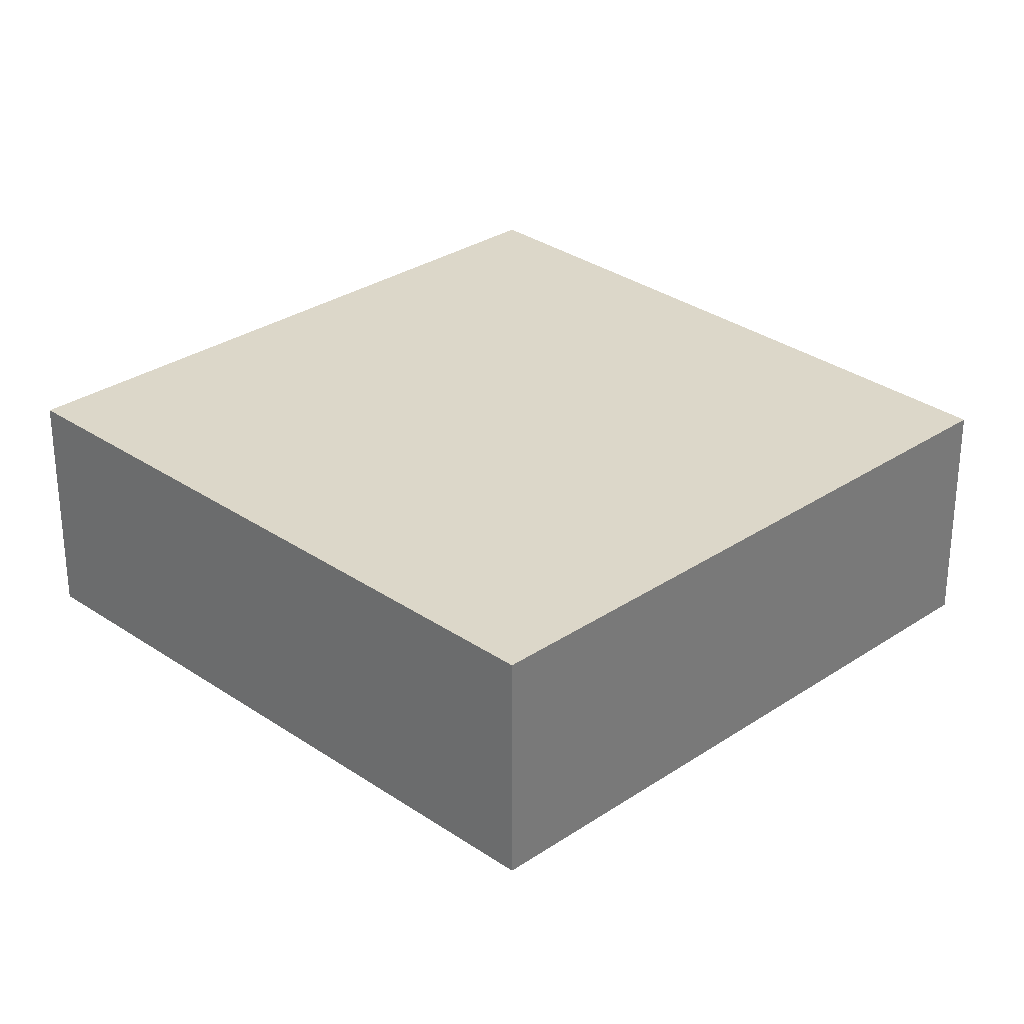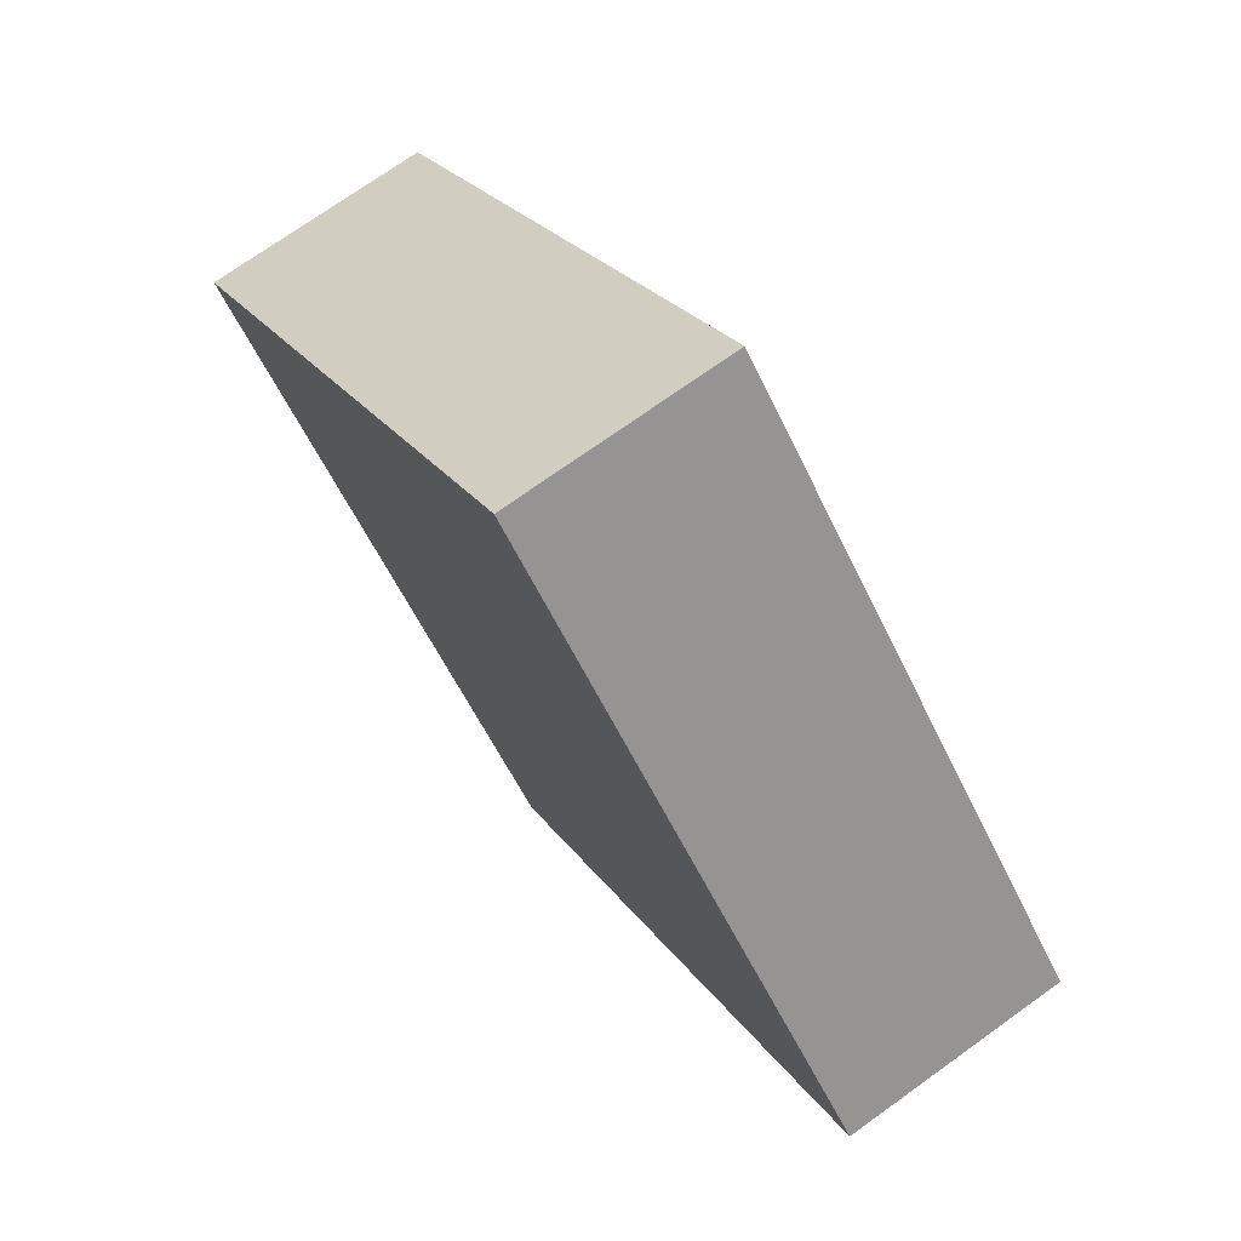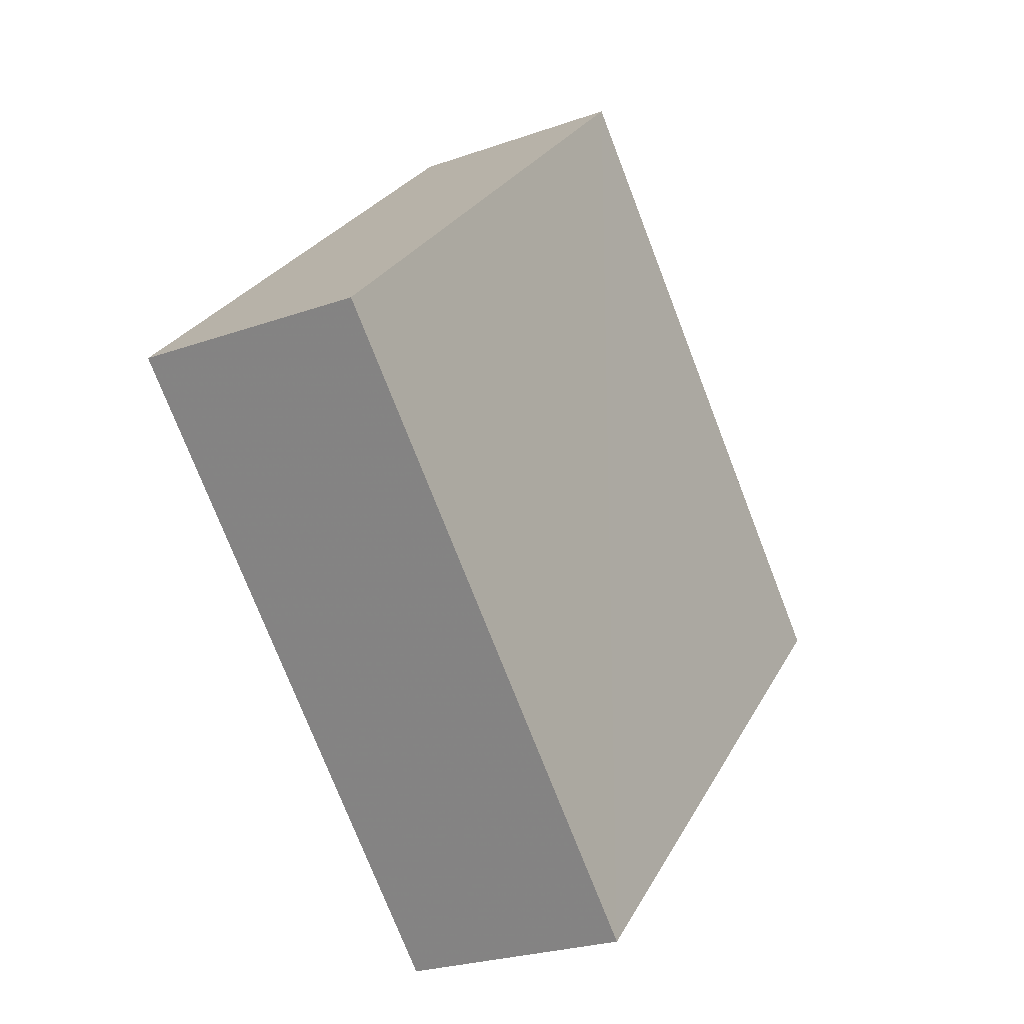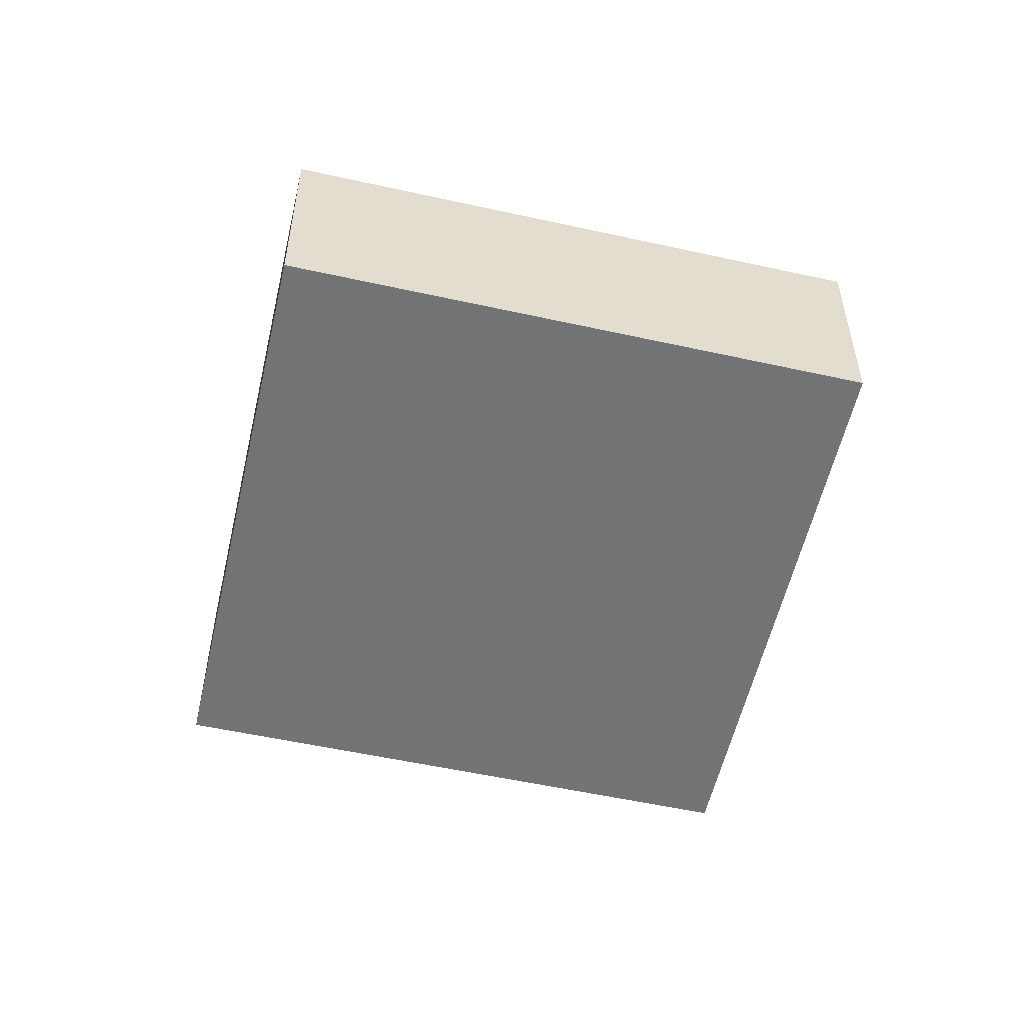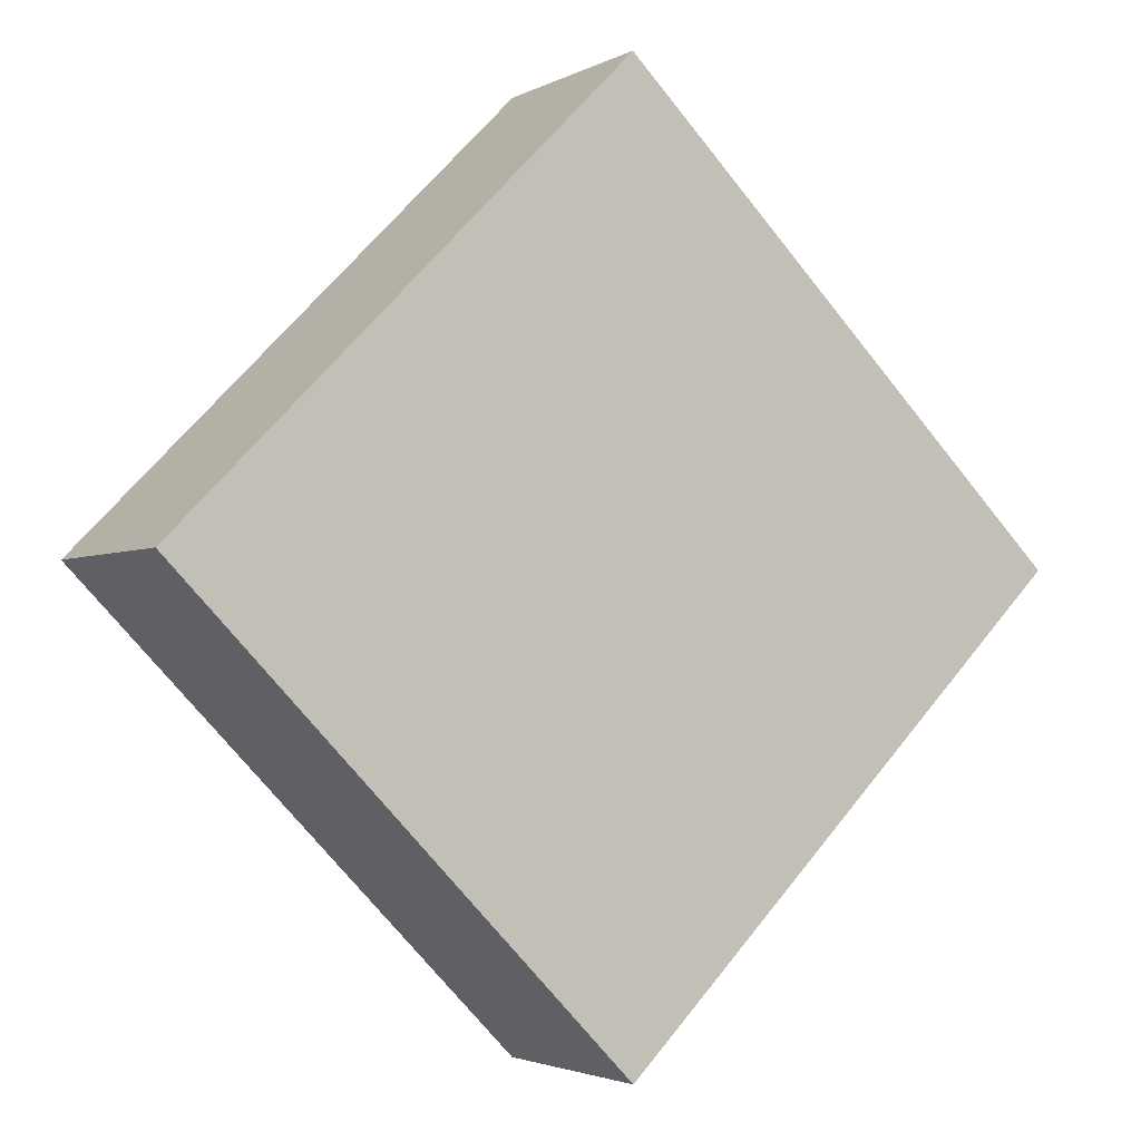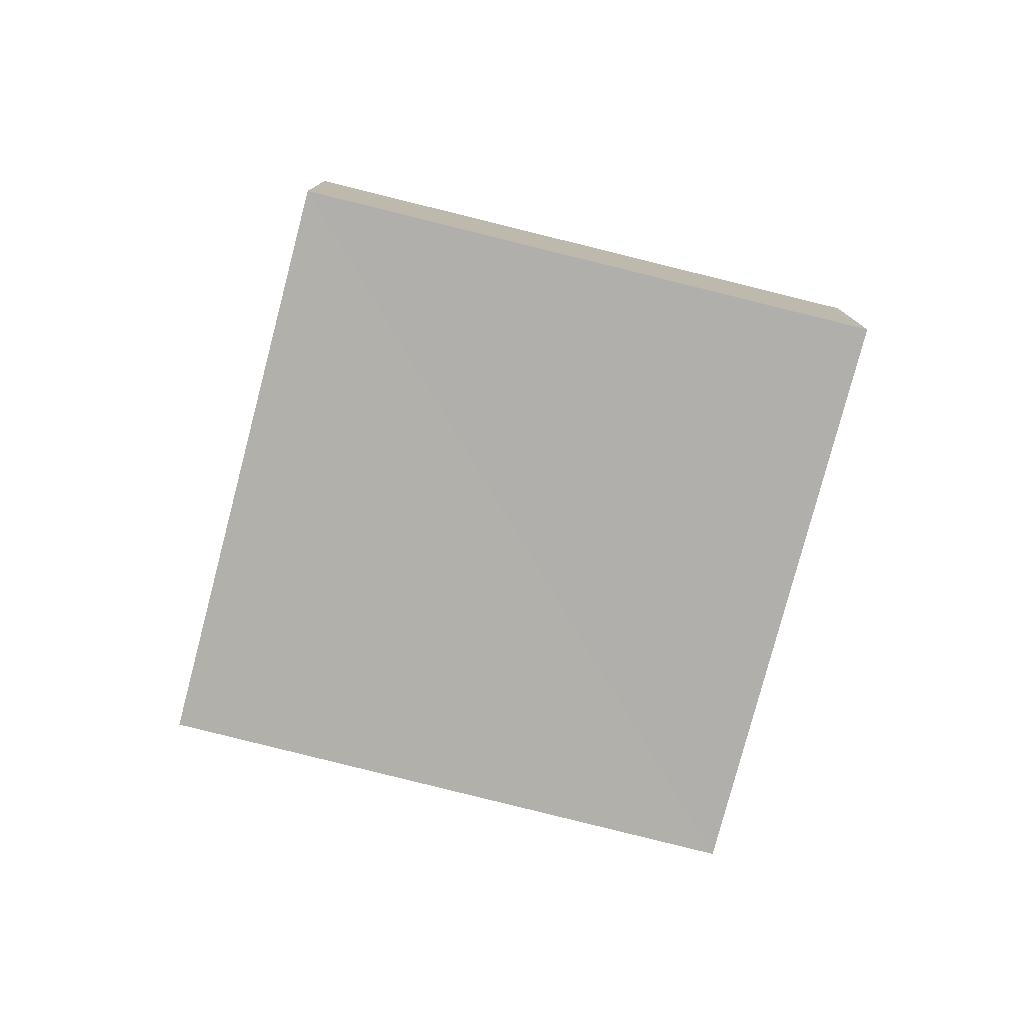
<metadata>
{"format":"obj","ext":"obj","renderer":"f3d","projection":"perspective","resolution":1024,"background":"white","views":[{"elev":-59.9,"azim":179.3,"up":"+Y"},{"elev":74.0,"azim":-126.4,"up":"+Y"},{"elev":-25.4,"azim":120.8,"up":"+Y"},{"elev":-55.8,"azim":122.1,"up":"+Z"},{"elev":-1.7,"azim":149.9,"up":"+Y"},{"elev":-78.4,"azim":30.6,"up":"+Z"}]}
</metadata>
<code>
o 565
v 2223 1866 8.999
v 2223 1866 9.004
v 2223 1866 8.999
v 2223 1866 9.004
v 2223 1866 9.004
v 2223 1866 9.004
v 2223 1866 8.999
v 2223 1866 8.999
v 2223 1866 9.004
v 2223 1866 9.004
v 2223 1866 8.999
v 2223 1866 8.999
v 2223 1866 8.999
v 2223 1866 9.004
v 2223 1866 8.999
v 2223 1866 8.999
v 2223 1866 8.999
v 2223 1866 9.004
v 2223 1866 9.004
v 2223 1866 9.004
v 2223 1866 8.999
v 2223 1866 8.999
v 2223 1866 9.004
v 2223 1866 9.004
f 1 2 3
f 4 2 5
f 6 7 5
f 4 8 9
f 6 10 9
f 11 10 12
f 13 14 15
f 16 17 15
f 18 17 19
f 16 20 21
f 13 22 21
f 23 22 24

</code>
